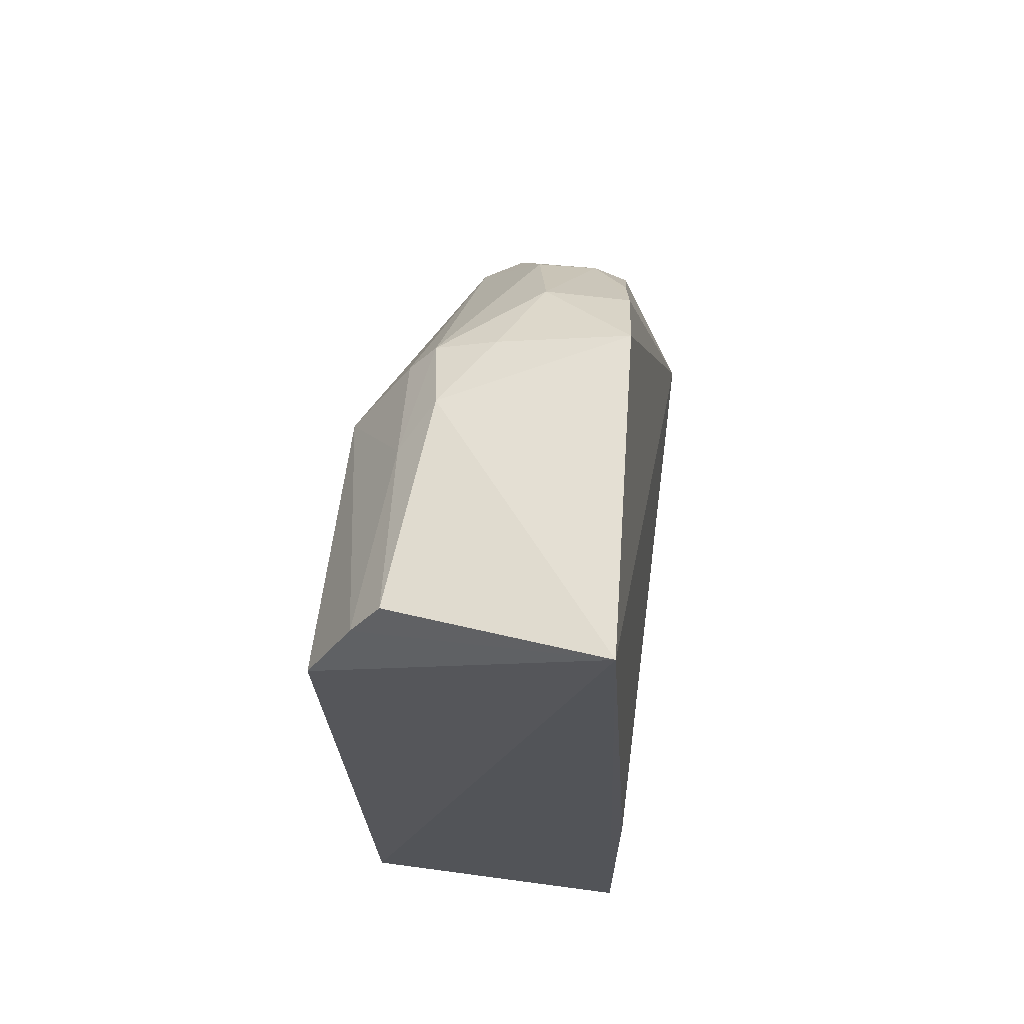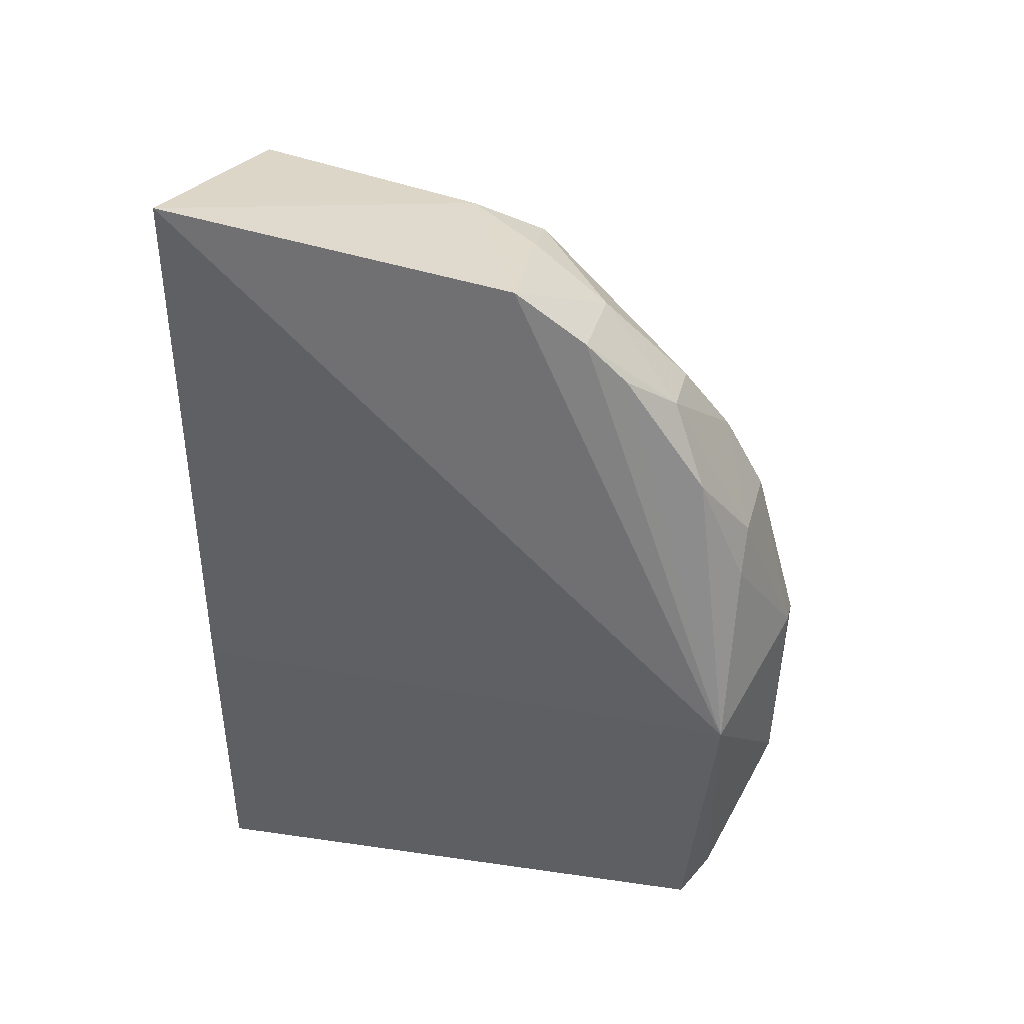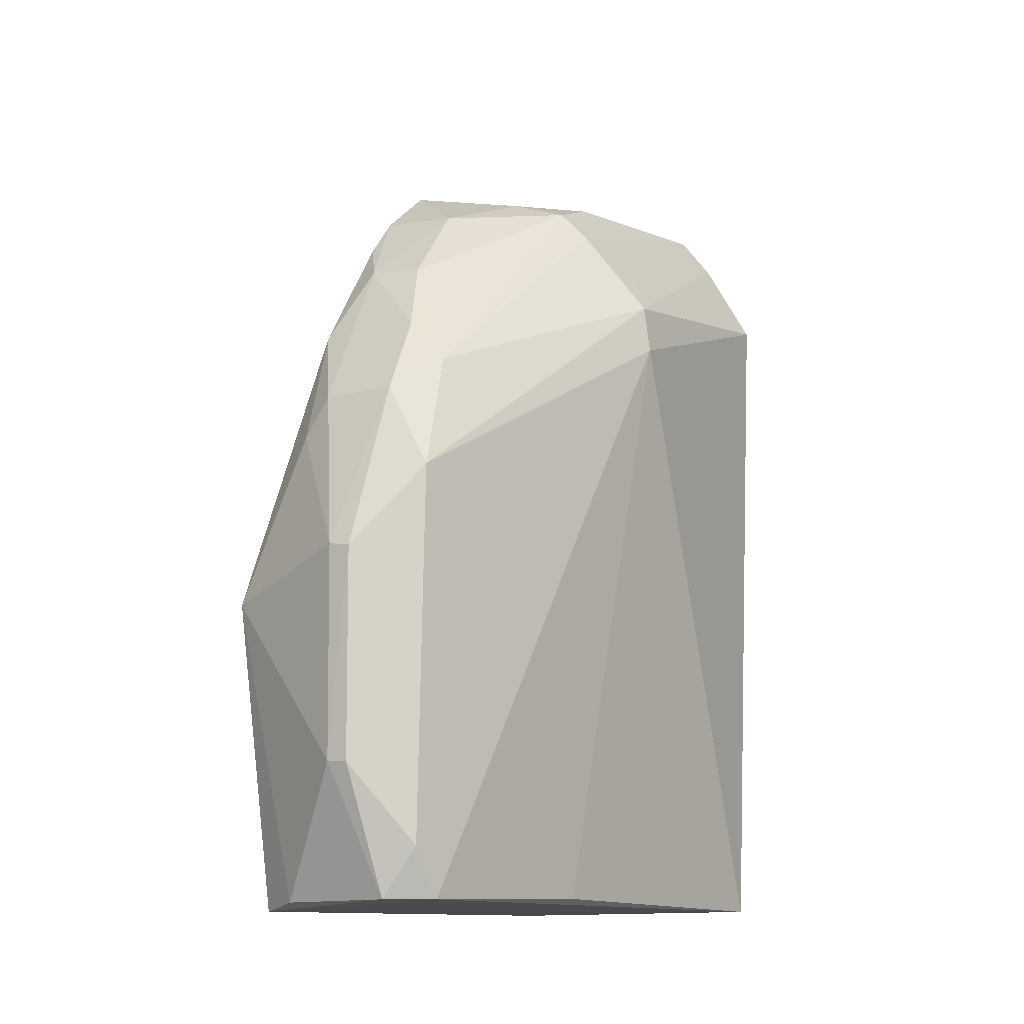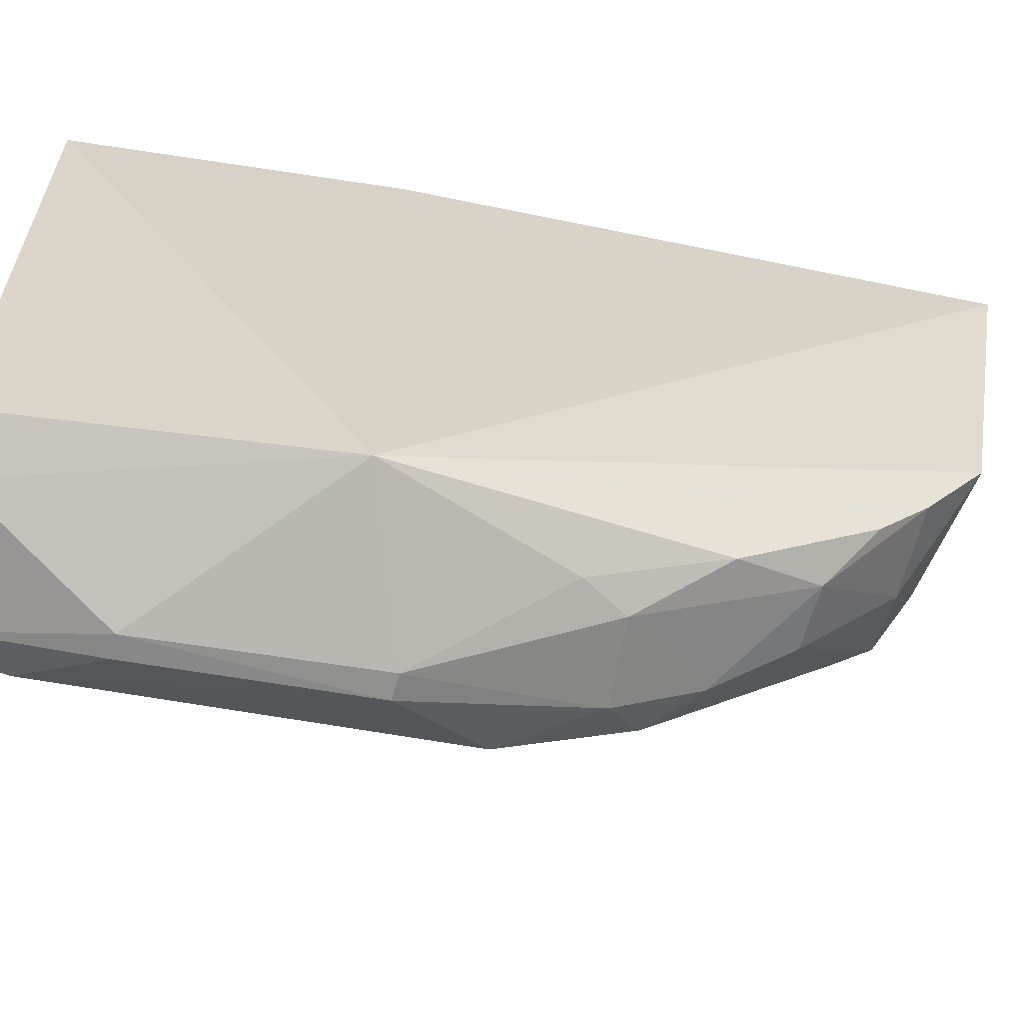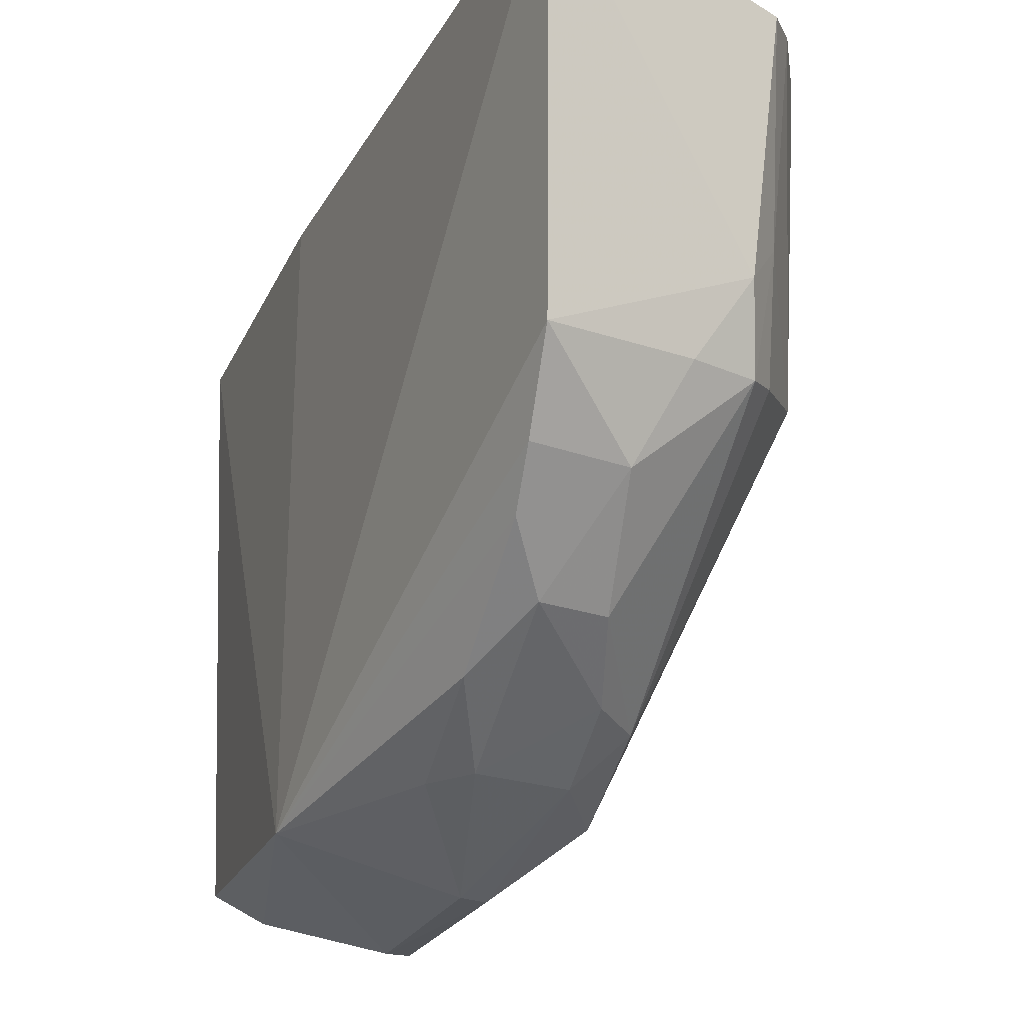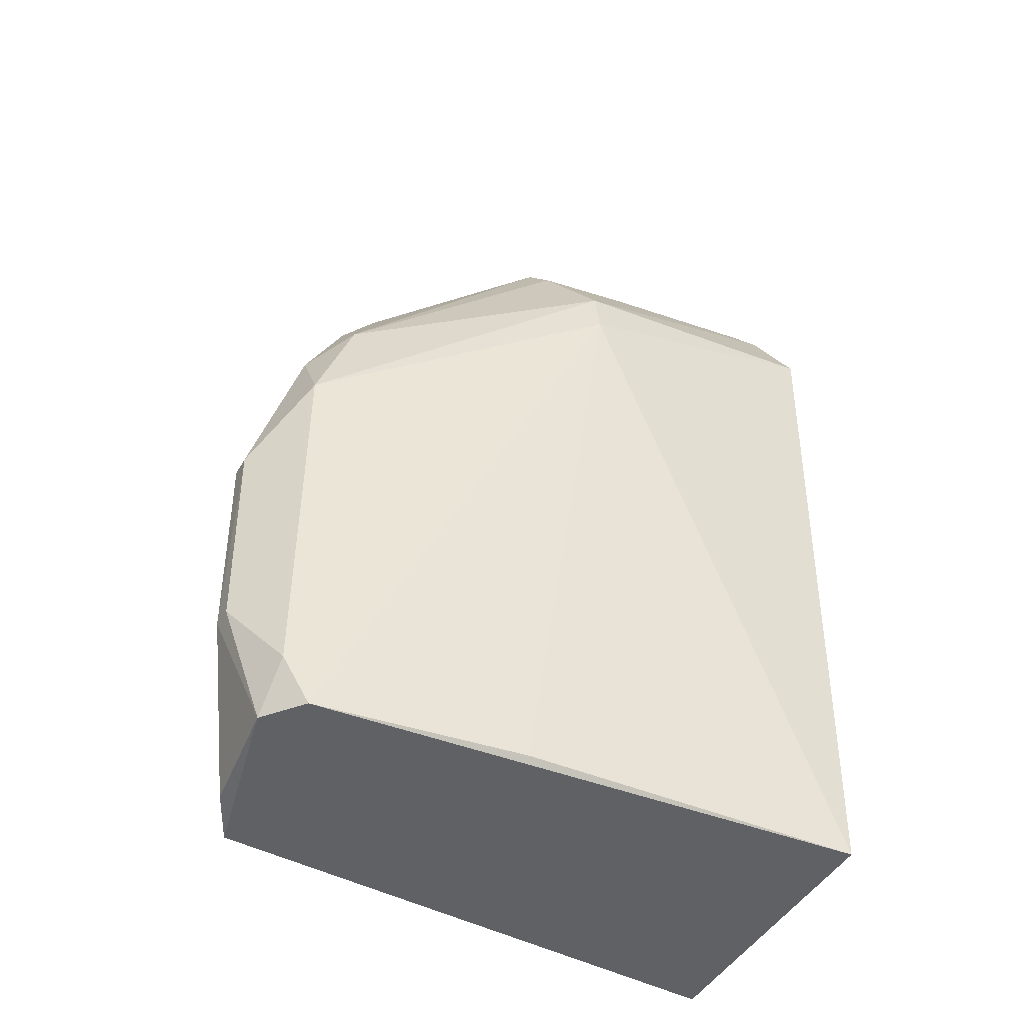
<metadata>
{"format":"obj","ext":"obj","renderer":"f3d","projection":"perspective","resolution":1024,"background":"white","views":[{"elev":66.0,"azim":-172.7,"up":"+Z"},{"elev":42.2,"azim":-77.8,"up":"+Z"},{"elev":-11.8,"azim":31.4,"up":"+Z"},{"elev":-63.0,"azim":-98.8,"up":"+Y"},{"elev":-23.9,"azim":-19.7,"up":"+Y"},{"elev":-45.7,"azim":61.0,"up":"+Z"}]}
</metadata>
<code>
v 0.08252 0.003804 0.09237
v 0.1028 -0.01722 0.07654
v 0.1005 0.003005 0.0304
v 0.08014 0.003076 0.03012
v 0.08002 -0.03752 0.05218
v 0.1026 0.00256 0.07961
v 0.08427 -0.02551 0.08434
v 0.08014 0.003076 0.05231
v 0.09631 -0.03608 0.03106
v 0.0975 0.0007808 0.08824
v 0.1032 -0.01715 0.0731
v 0.08388 -0.02057 0.08819
v 0.09647 -0.03806 0.06074
v 0.0816 -0.0355 0.03029
v 0.09946 0.001527 0.08554
v 0.09831 -0.02114 0.03122
v 0.09625 -0.01496 0.08656
v 0.08746 -0.03749 0.06688
v 0.09218 -0.04099 0.04013
v 0.09587 -0.03797 0.03458
v 0.09885 -0.01929 0.08246
v 0.09122 -0.03169 0.07754
v 0.08483 -0.03411 0.07257
v 0.09341 -0.03833 0.03106
v 0.09063 -0.041 0.04022
v 0.09228 -0.04126 0.05491
v 0.09846 -0.01187 0.0846
v 0.09584 -0.03505 0.06912
v 0.09014 -0.02583 0.08372
v 0.08467 -0.02832 0.08126
v 0.08548 -0.03745 0.06404
v 0.08711 -0.03156 0.07806
v 0.08483 -0.03726 0.0309
v 0.0906 -0.04119 0.05515
v 0.09704 -0.02 0.0845
v 0.09307 -0.03779 0.06674
v 0.09287 -0.02017 0.08602
v 0.09285 -0.03485 0.07228
f 1 3 4
f 6 3 1
f 8 5 1
f 8 1 4
f 8 4 5
f 11 6 2
f 11 3 6
f 12 1 5
f 12 5 7
f 13 11 2
f 14 5 4
f 14 4 3
f 14 3 9
f 15 6 1
f 15 1 10
f 15 2 6
f 16 11 9
f 16 9 3
f 16 3 11
f 17 10 1
f 17 1 12
f 20 9 11
f 20 11 13
f 24 14 9
f 24 20 19
f 24 9 20
f 25 24 19
f 26 25 19
f 26 20 13
f 26 19 20
f 27 15 10
f 27 10 17
f 27 21 2
f 27 2 15
f 28 13 2
f 28 2 21
f 29 12 7
f 30 7 5
f 30 5 23
f 31 23 5
f 31 18 23
f 32 23 18
f 32 30 23
f 32 7 30
f 32 29 7
f 32 22 29
f 33 25 5
f 33 5 14
f 33 14 24
f 33 24 25
f 34 5 25
f 34 25 26
f 34 31 5
f 34 18 31
f 35 27 17
f 35 21 27
f 35 29 22
f 35 28 21
f 35 22 28
f 36 26 13
f 36 13 28
f 36 34 26
f 36 18 34
f 37 35 17
f 37 17 12
f 37 12 29
f 37 29 35
f 38 36 28
f 38 28 22
f 38 22 32
f 38 32 18
f 38 18 36

</code>
